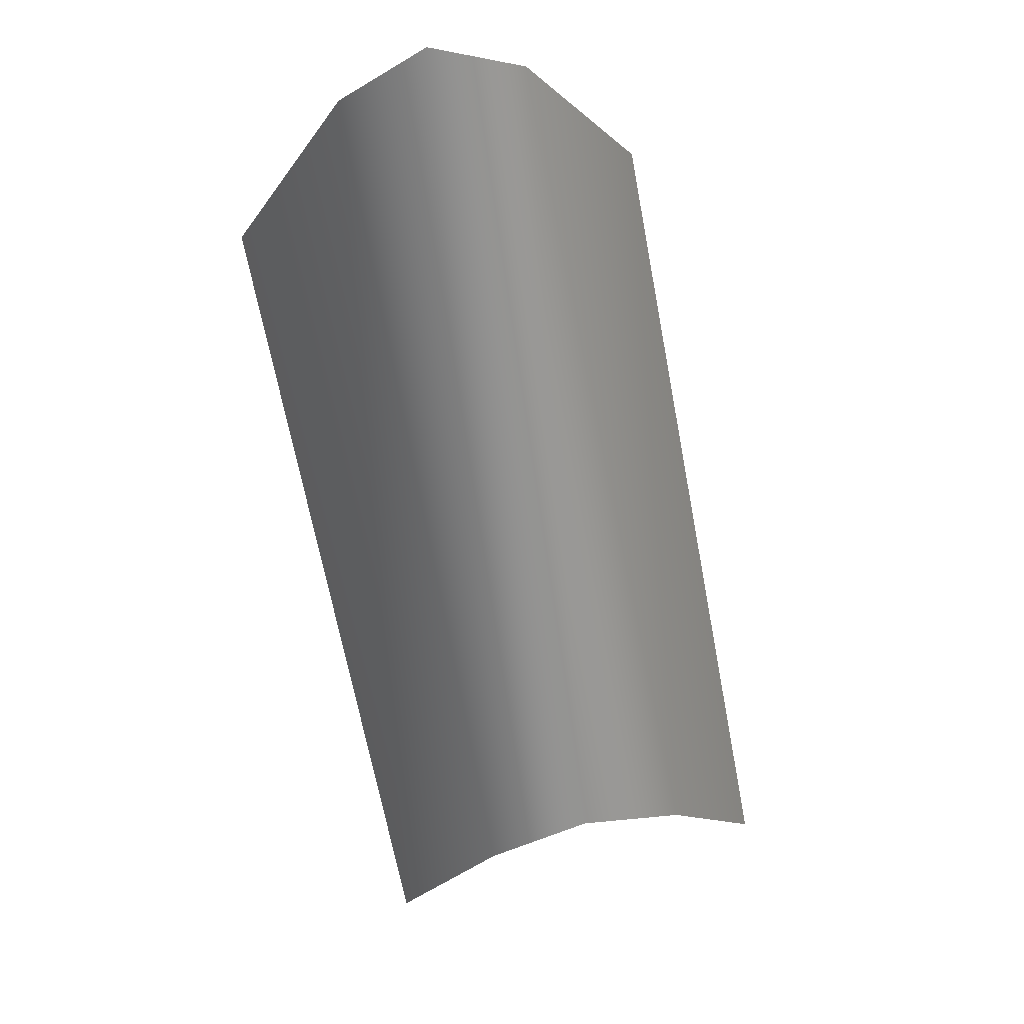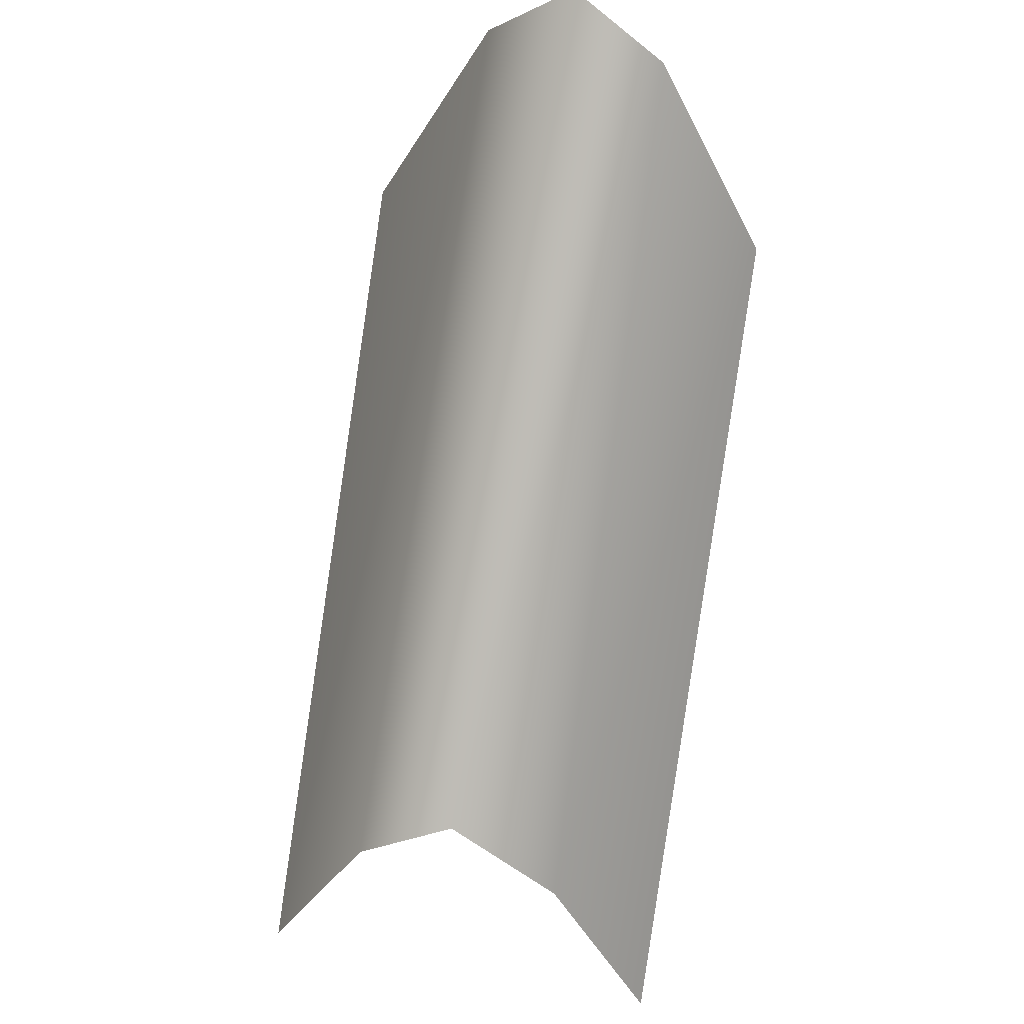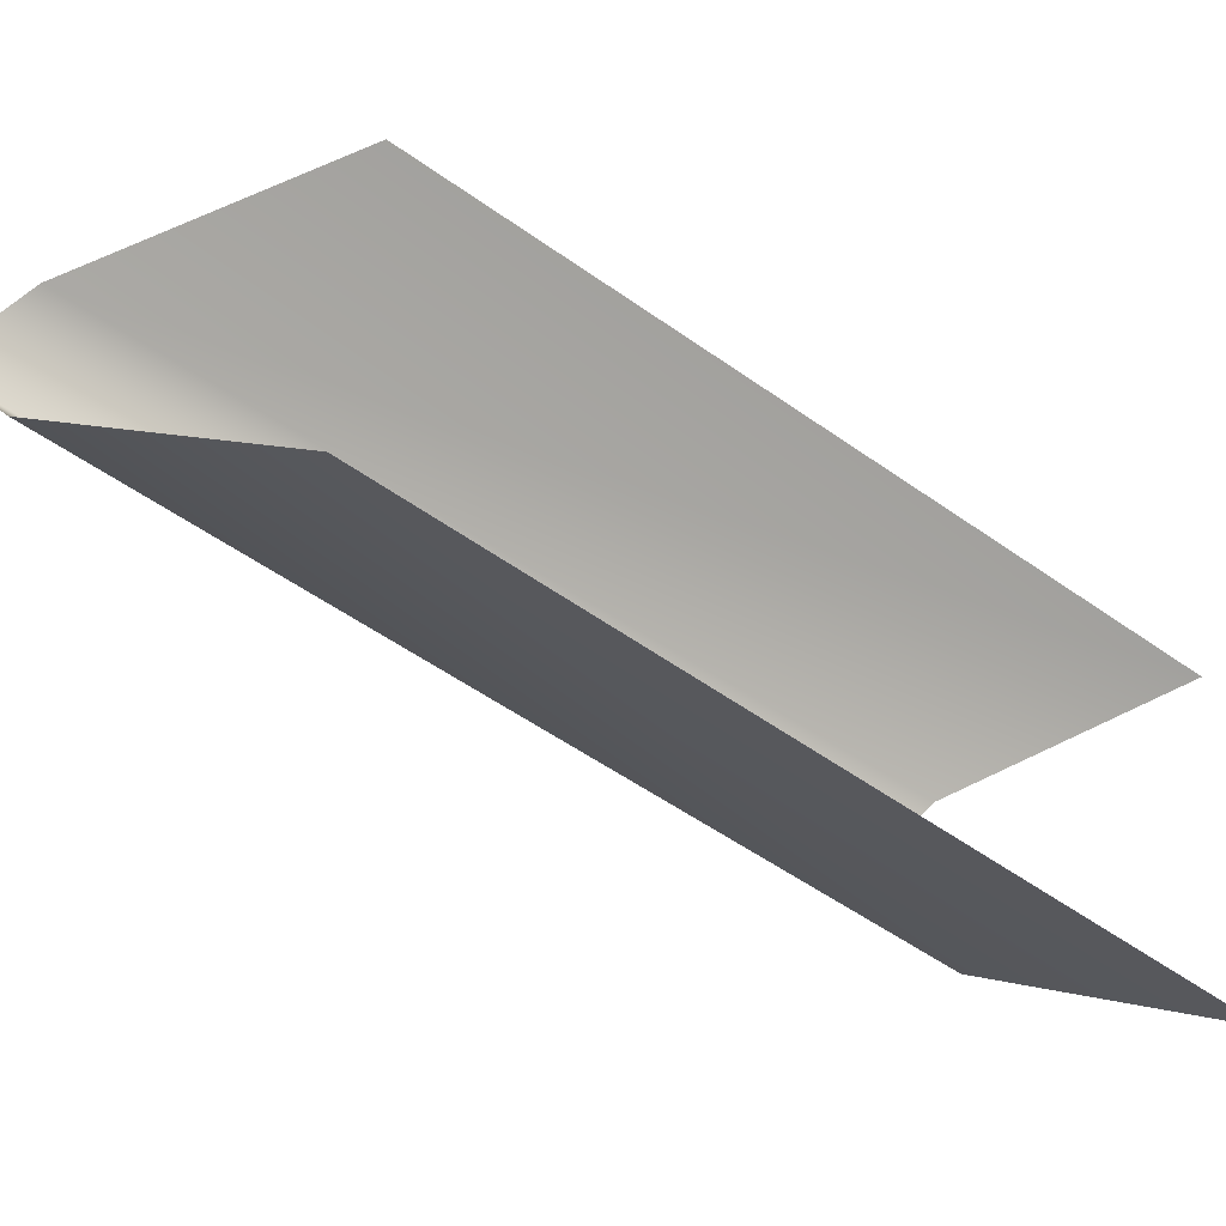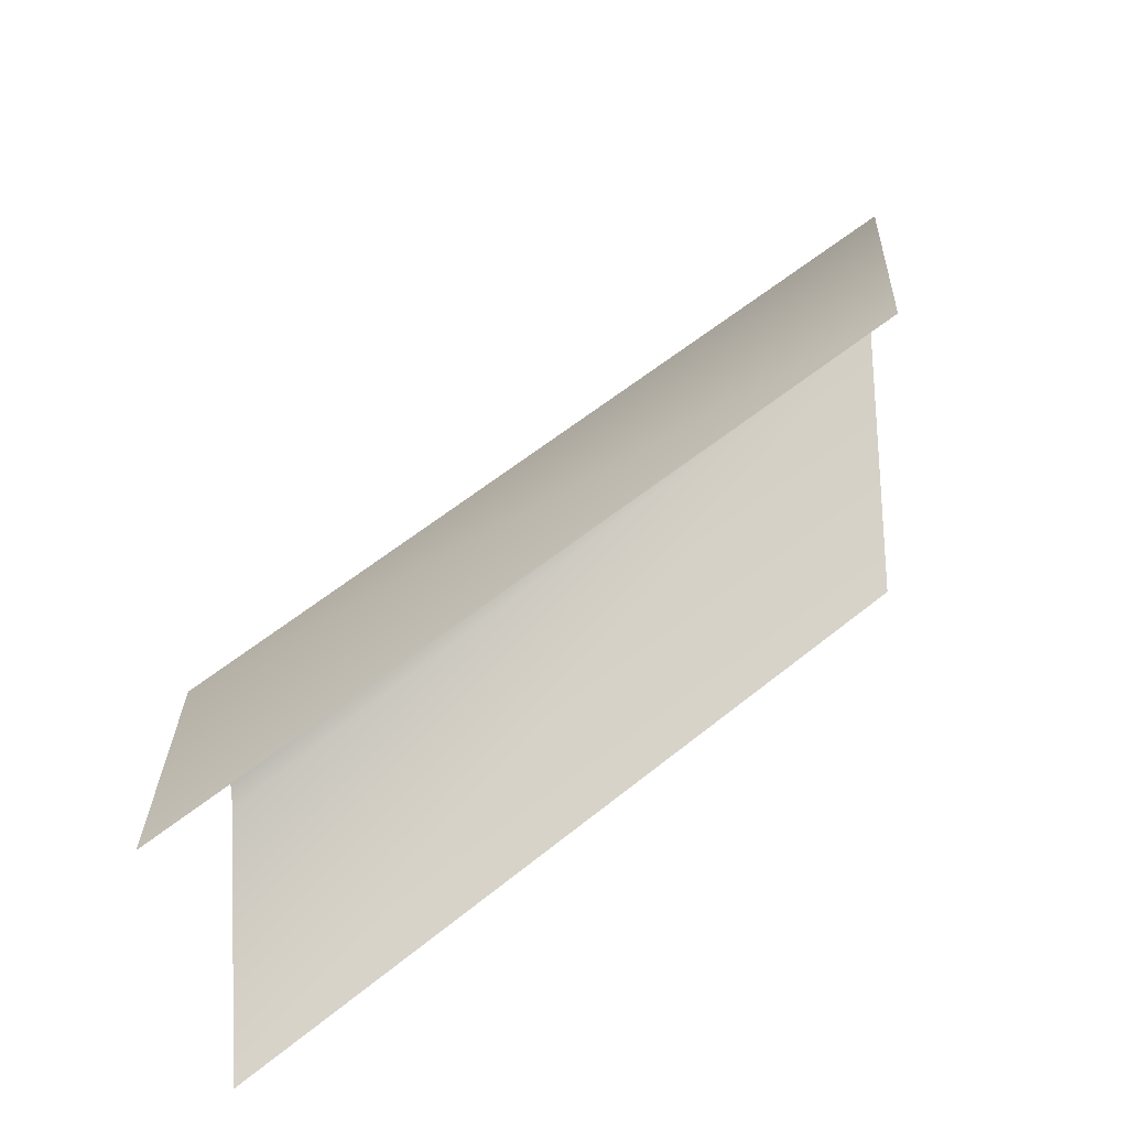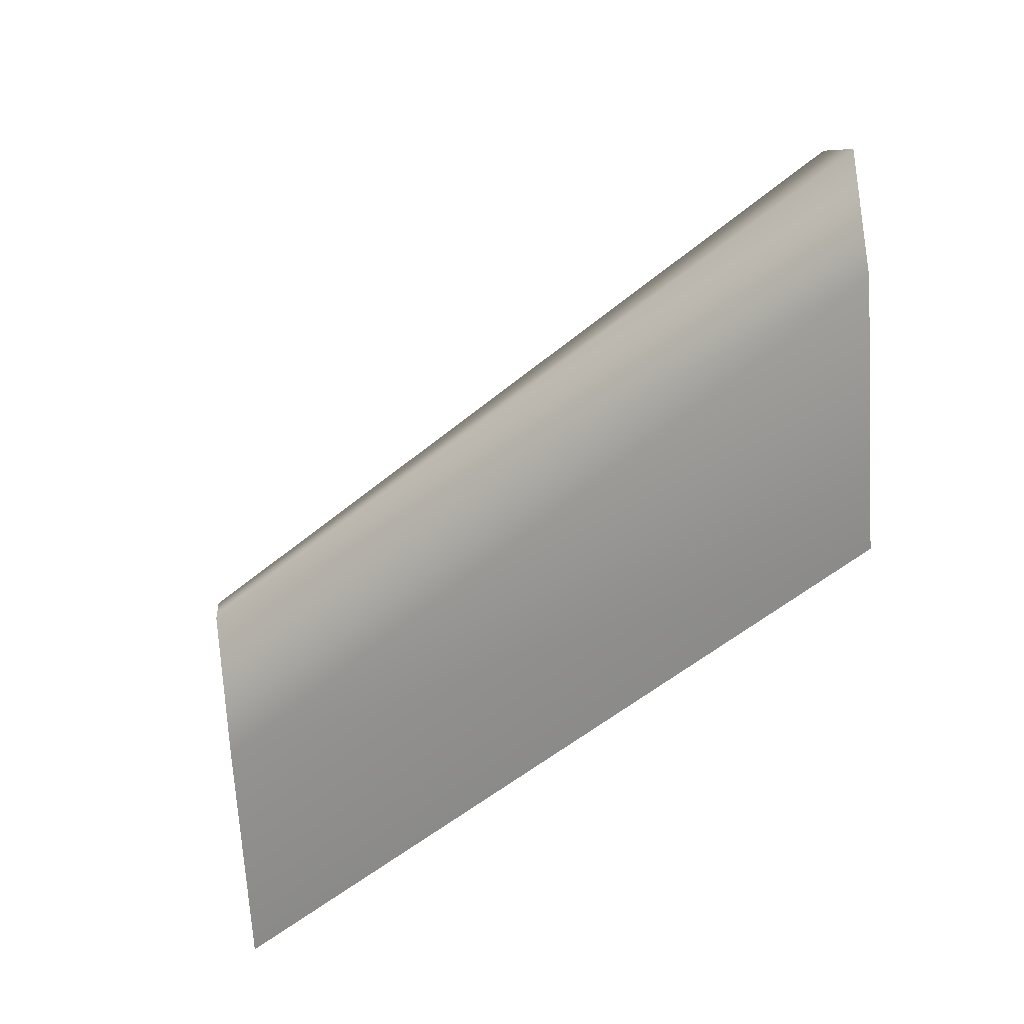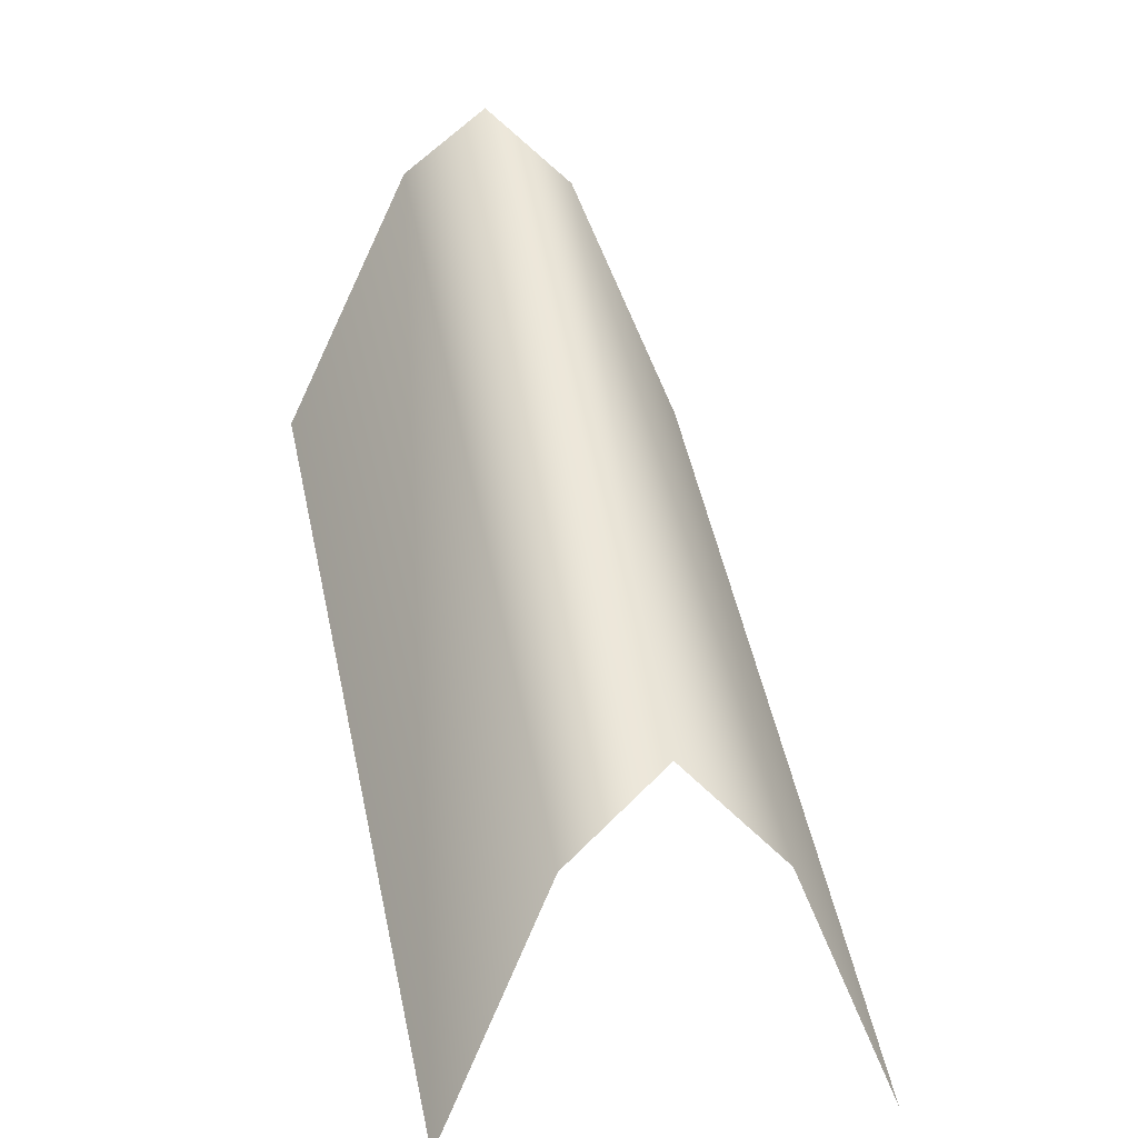
<metadata>
{"format":"obj","ext":"obj","renderer":"f3d","projection":"perspective","resolution":1024,"background":"white","views":[{"elev":73.7,"azim":85.7,"up":"+Y"},{"elev":53.4,"azim":110.6,"up":"+Y"},{"elev":-43.6,"azim":-76.7,"up":"+Z"},{"elev":-38.2,"azim":-166.7,"up":"+Y"},{"elev":46.5,"azim":-179.7,"up":"+Y"},{"elev":9.4,"azim":83.9,"up":"+Y"}]}
</metadata>
<code>
g Object89
v 140.9 -172.5 -49.06
v -3.601 -42.68 -21.25
v 144.7 -149.7 -24.83
v -0.3508 -24.85 -0.1619
v 148.1 -170 -2.22
v 2.667 -40.31 19.41
v 151.9 -223.9 22.39
v 6.927 -99.04 47.05
v 137.4 -223.9 -72.04
v -7.628 -99.04 -47.37
f 3 1 2
f 2 4 3
f 7 5 6
f 6 8 7
f 5 3 4
f 4 6 5
f 1 9 10
f 10 2 1

</code>
